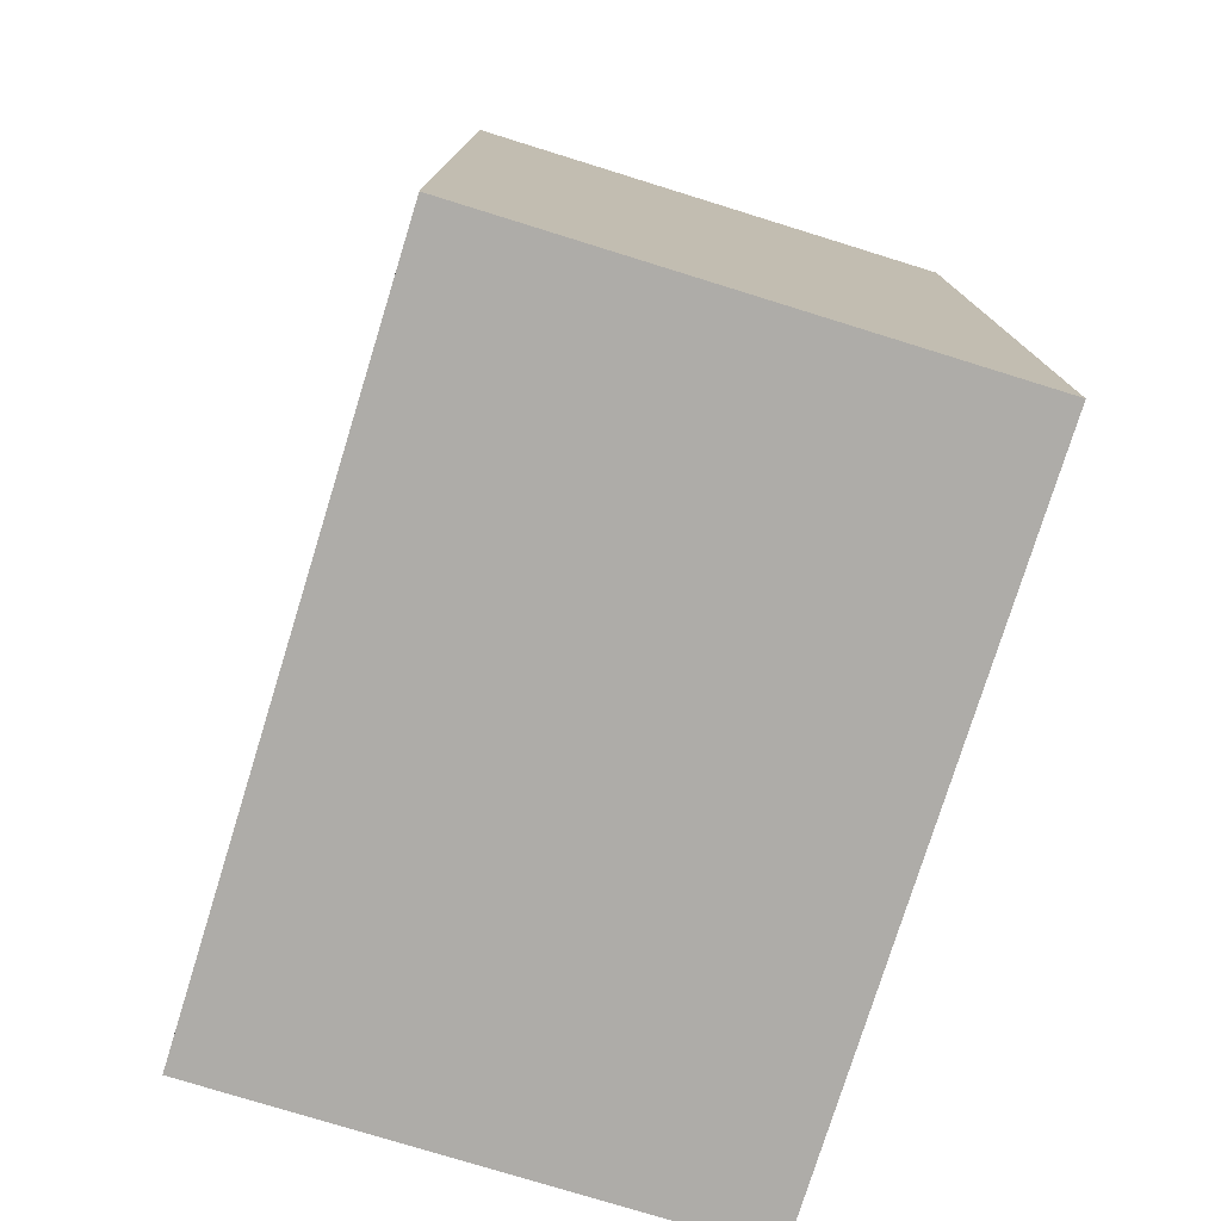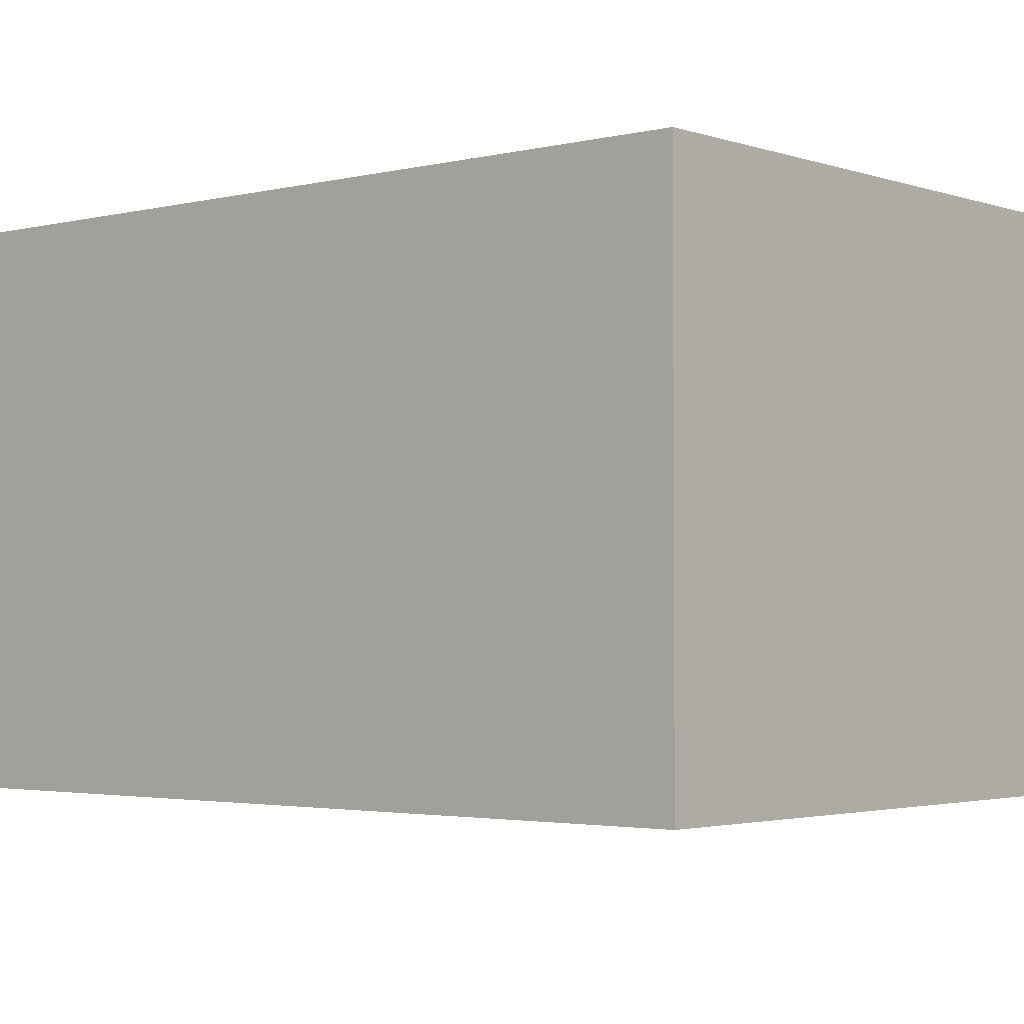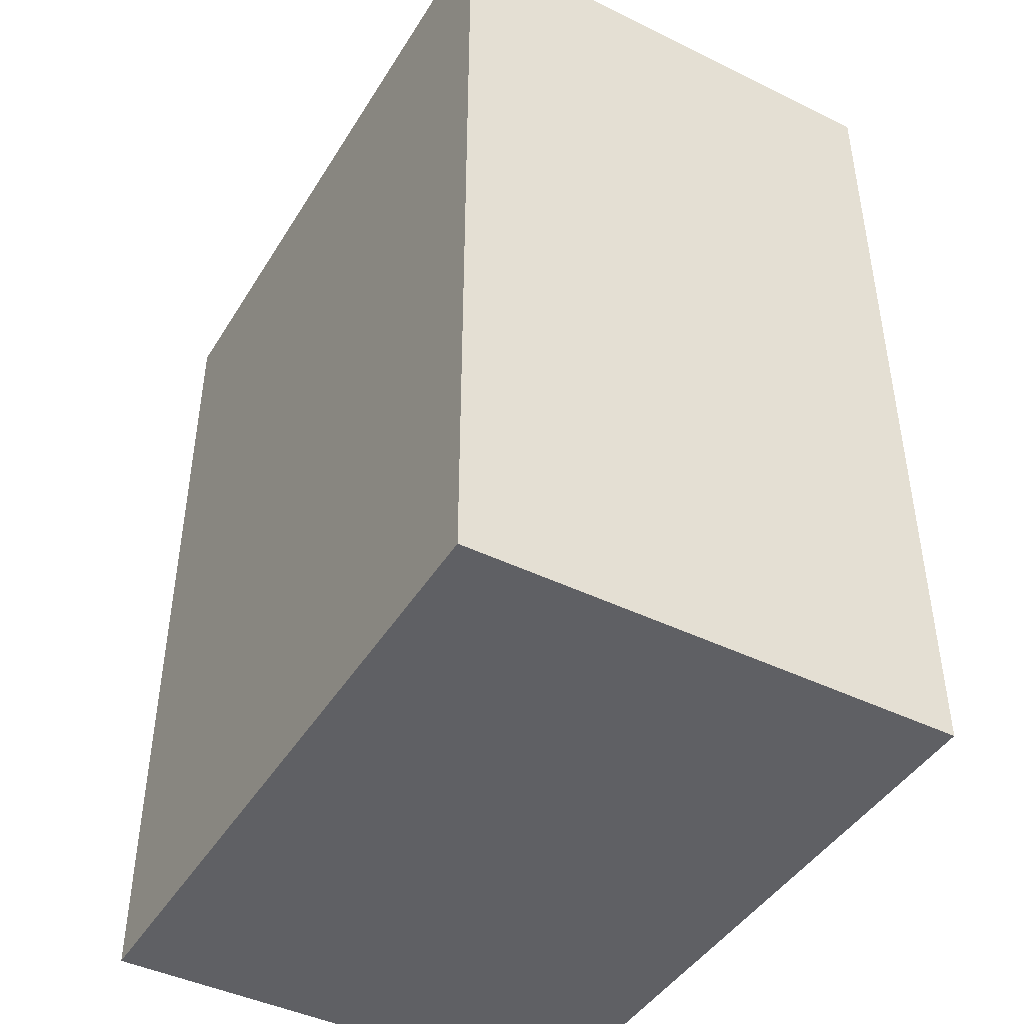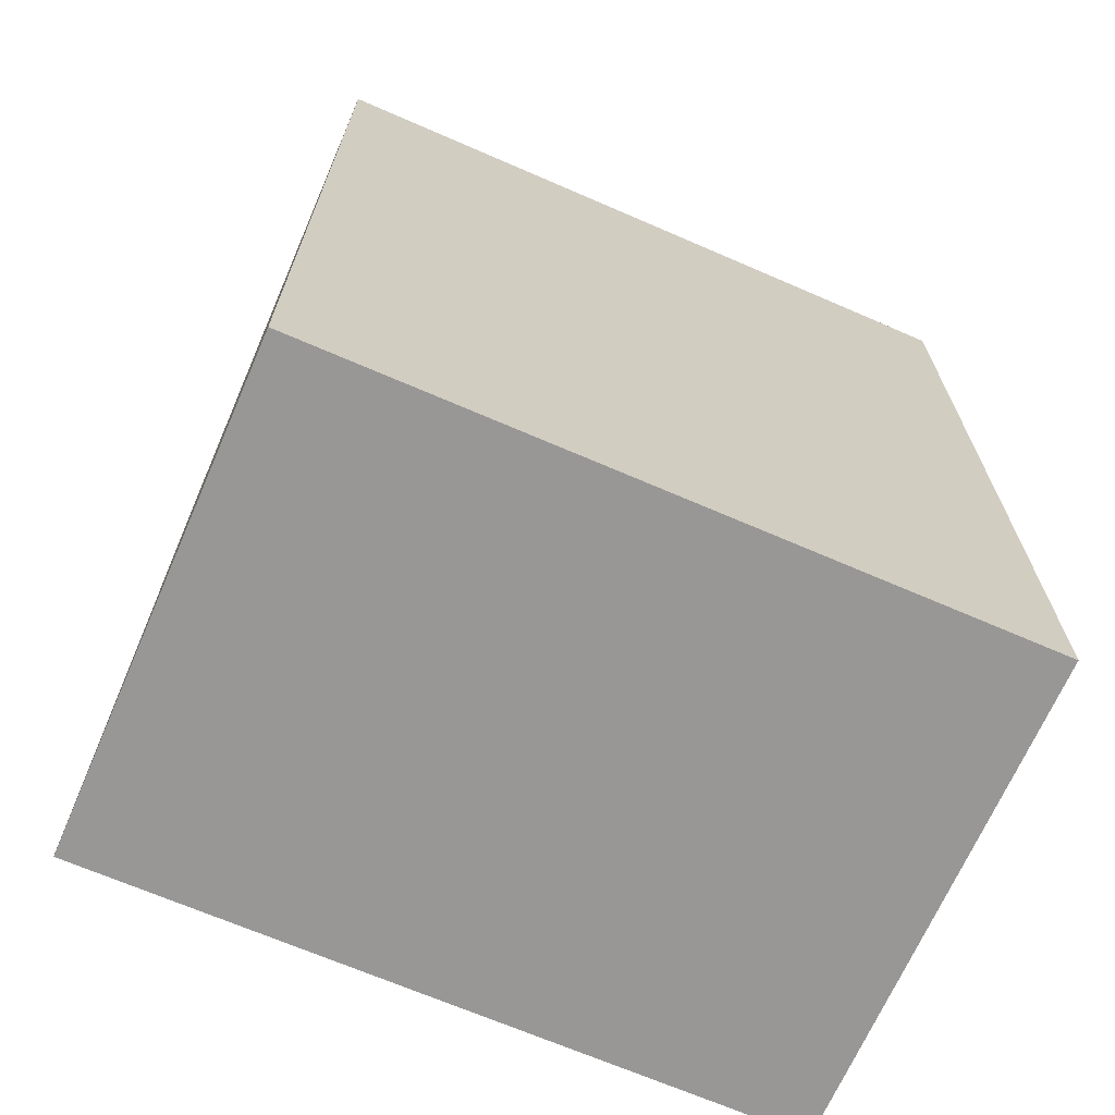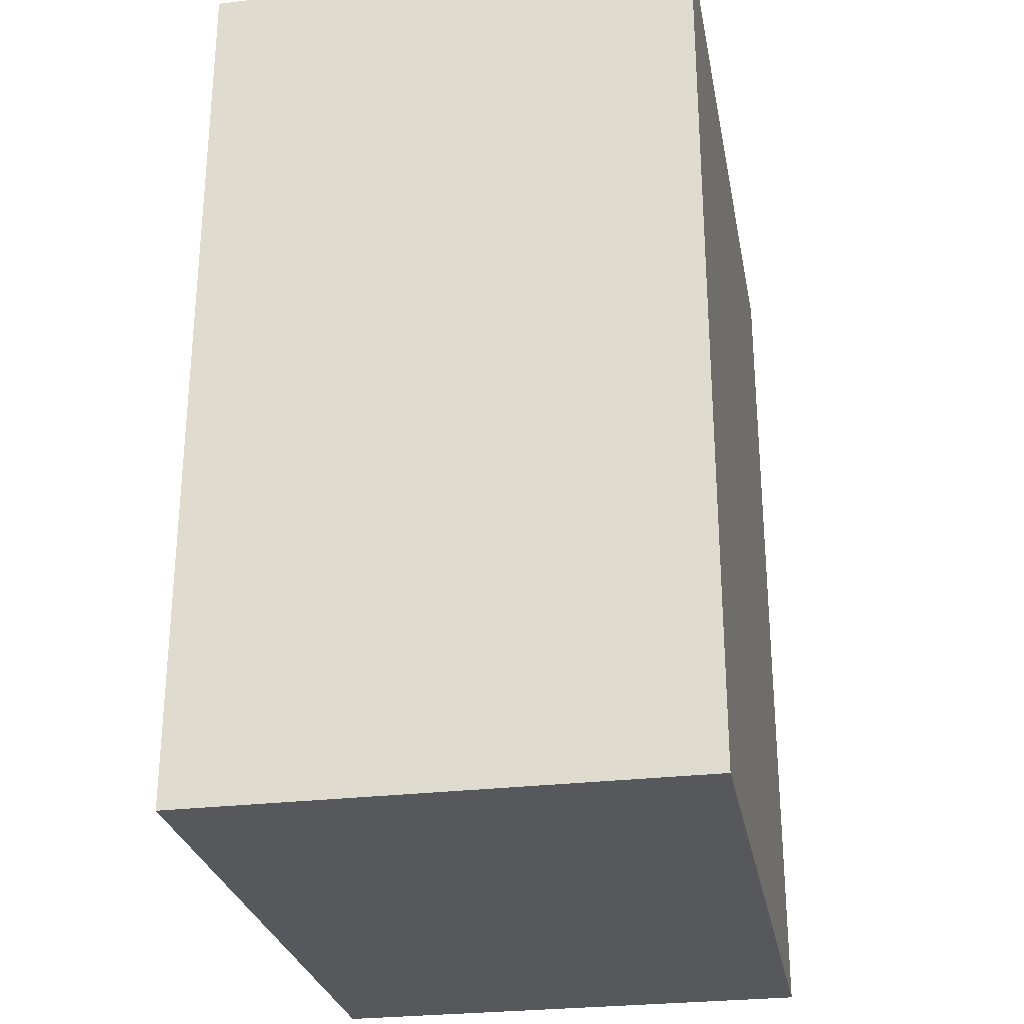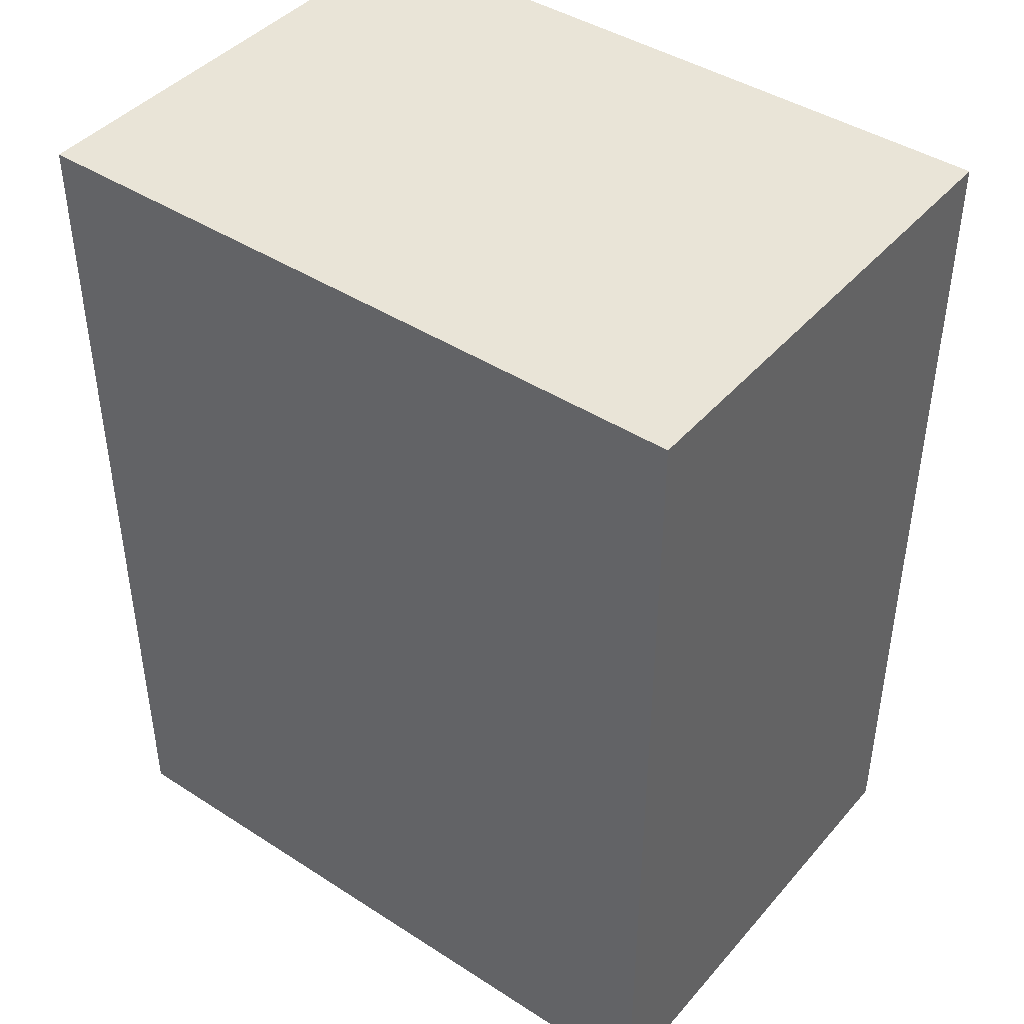
<metadata>
{"format":"obj","ext":"obj","renderer":"f3d","projection":"perspective","resolution":1024,"background":"white","views":[{"elev":-77.0,"azim":72.8,"up":"+Y"},{"elev":-2.6,"azim":-49.5,"up":"+Z"},{"elev":-44.1,"azim":-119.7,"up":"+Y"},{"elev":-68.3,"azim":-23.5,"up":"+Y"},{"elev":-27.7,"azim":100.5,"up":"+Y"},{"elev":42.9,"azim":-142.6,"up":"+Y"}]}
</metadata>
<code>
o Cube (34)
g Cube (34)
v -422.9 224.6 2
v -429.9 224.6 2
v -422.9 233.6 2
v -429.9 233.6 2
v -429.9 224.6 -3
v -429.9 233.6 -3
v -422.9 224.6 -3
v -422.9 233.6 -3
g Cube (34)
f 3 4 2 1
f 4 6 5 2
f 6 8 7 5
f 8 3 1 7
f 8 6 4 3
f 1 2 5 7

</code>
